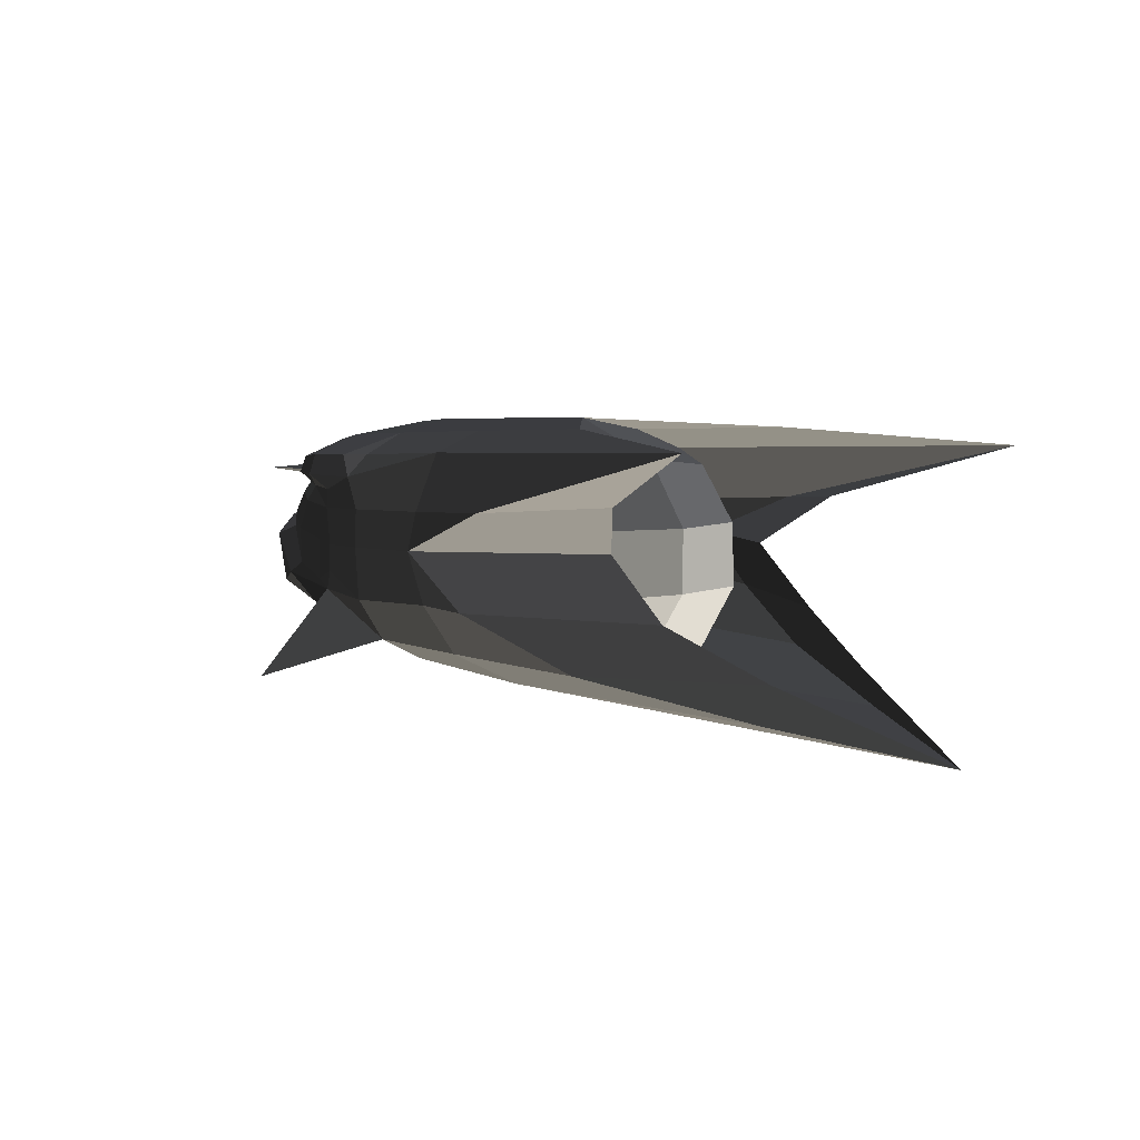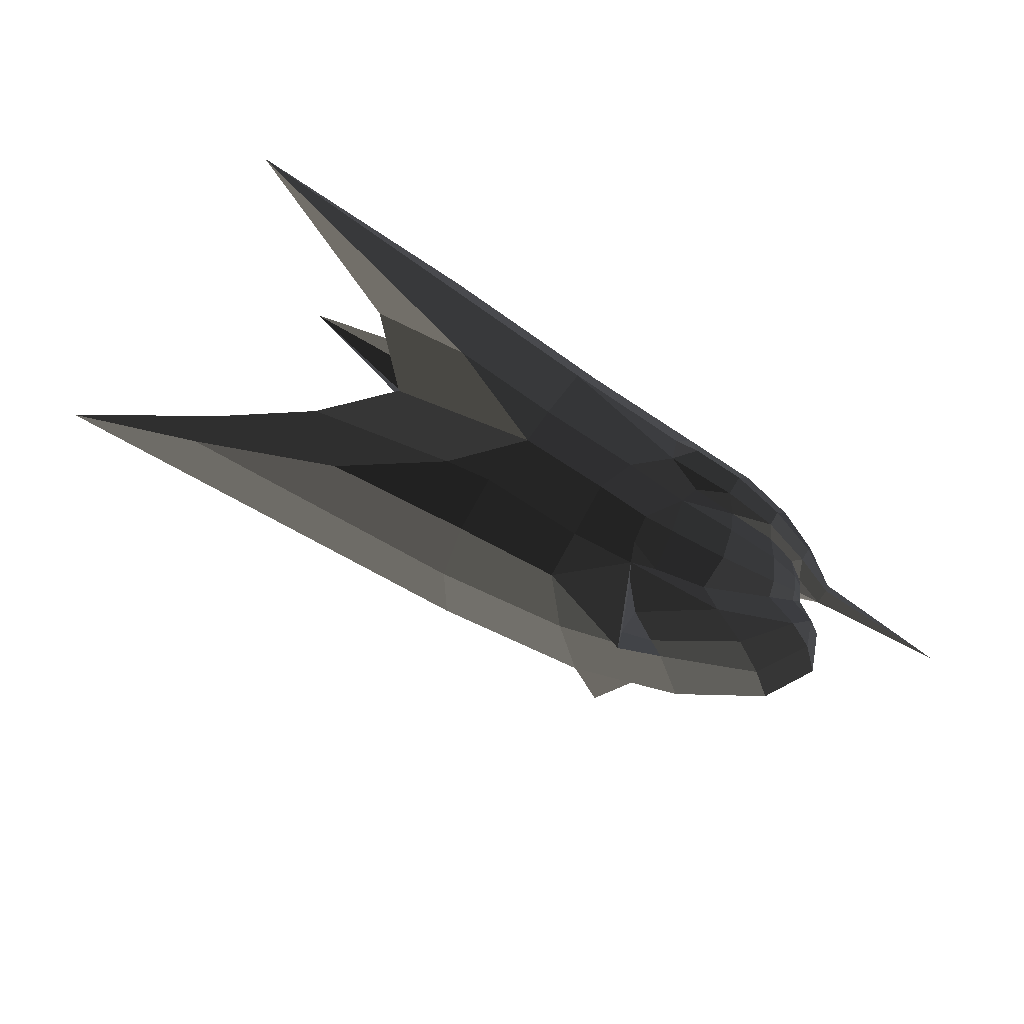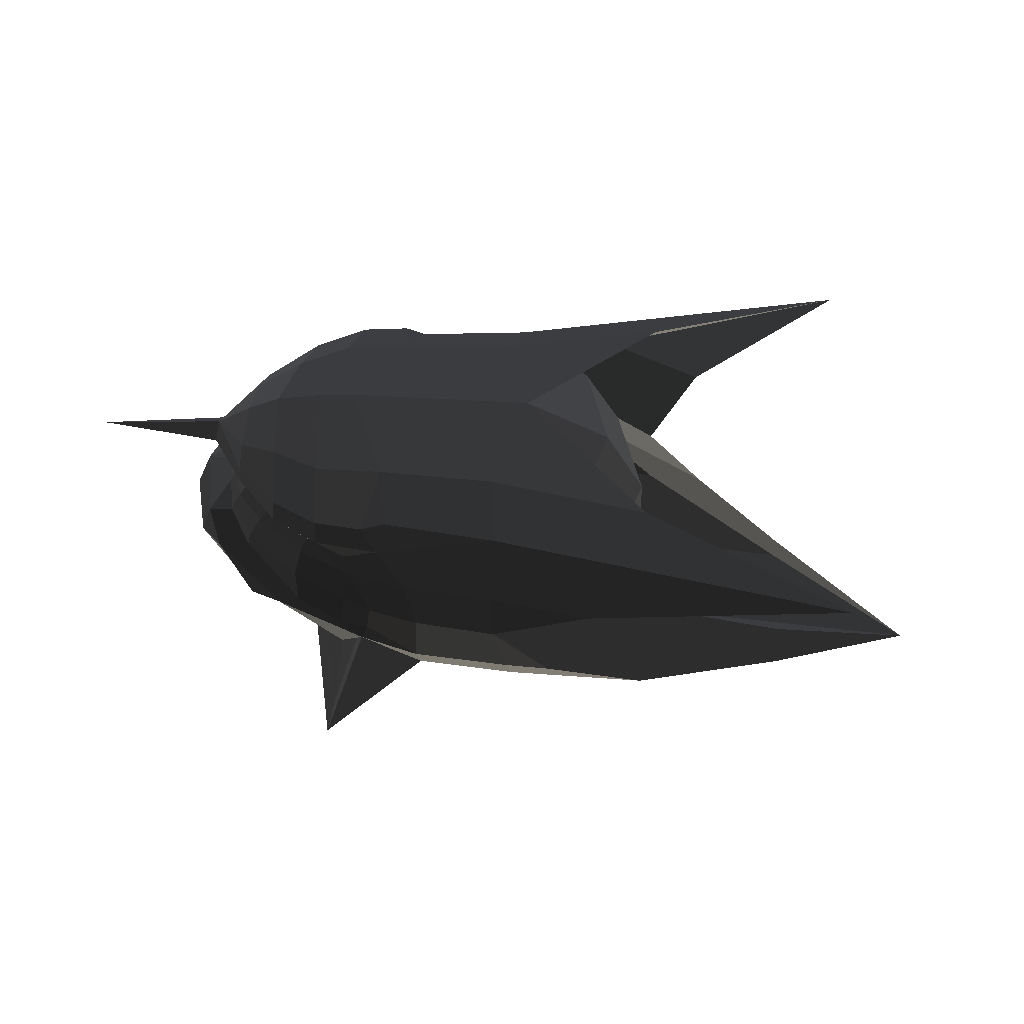
<metadata>
{"format":"obj","ext":"obj","renderer":"f3d","projection":"perspective","resolution":1024,"background":"white","views":[{"elev":4.3,"azim":40.8,"up":"+Z"},{"elev":79.7,"azim":-148.5,"up":"+Y"},{"elev":40.0,"azim":5.1,"up":"+Z"}]}
</metadata>
<code>
v -0.3205 -0.2672 -0.1255
v -0.2229 -0.3494 -0.1387
v -0.3025 -0.3217 -0.1103
v -0.3025 -0.3217 -0.1103
v -0.1954 -0.392 -0.1133
v -0.1954 -0.392 -0.1133
v -0.1321 -0.3976 -0.1441
v -0.1321 -0.3976 -0.1441
v -0.1201 -0.4124 -0.1819
v -0.1201 -0.4124 -0.1819
v -0.0572 -0.4102 -0.1155
v 0.0078 -0.4485 -0.1808
v -0.1954 -0.392 -0.1133
v -0.1954 -0.392 -0.1133
v -0.1954 -0.3756 -0.0707
v -0.092 -0.3892 -0.0699
v -0.0435 -0.3676 -0.0697
v -0.0435 -0.3676 -0.0697
v 0.2049 -0.4107 -0.0615
v 0.2049 -0.4107 -0.0615
v 0.2079 -0.4736 -0.1792
v 0.0078 -0.4485 -0.1808
v 0.3681 -0.2623 -0.0955
v 0.3681 -0.2623 -0.0955
v 0.183 -0.2611 -0.0185
v 0.183 -0.2611 -0.0185
v -0.0435 -0.3676 -0.0697
v -0.0669 -0.2417 -0.0243
v -0.092 -0.3892 -0.0699
v -0.092 -0.3892 -0.0699
v -0.1954 -0.3756 -0.0707
v -0.2146 -0.2363 -0.0295
v -0.2389 0.0001 -0.0008
v -0.1629 0.0001 0.0057
v 0.243 0.0001 0.0081
v 0.183 -0.2611 -0.0185
v 0.4312 0.0001 -0.079
v 0.3681 -0.2623 -0.0955
v 0.5175 0.0001 -0.2217
v 0.4475 -0.2666 -0.2208
v 0.2102 -0.4987 -0.257
v 0.2079 -0.4736 -0.1792
v 0.0351 -0.477 -0.2573
v 0.0078 -0.4485 -0.1808
v -0.0734 -0.4467 -0.2571
v -0.1201 -0.4124 -0.1819
v 0.0306 -0.4636 -0.3665
v -0.081 -0.4401 -0.3134
v -0.0962 -0.4343 -0.3525
v -0.0962 -0.4343 -0.3525
v -0.1464 -0.4105 -0.334
v -0.1464 -0.4105 -0.334
v -0.2978 -0.3574 -0.3303
v -0.2501 -0.3666 -0.3067
v -0.4522 -0.2544 -0.2554
v -0.3798 -0.2687 -0.2355
v -0.3739 -0.3021 -0.355
v -0.3739 -0.3021 -0.355
v -0.1554 -0.3715 -0.4264
v -0.2132 -0.275 -0.4469
v -0.1548 -0.4937 -0.4923
v -0.1548 -0.4937 -0.4923
v -0.1124 -0.4076 -0.3798
v -0.1124 -0.4076 -0.3798
v -0.2978 -0.3574 -0.3303
v -0.0962 -0.4343 -0.3525
v -0.1656 -0.56 -0.5327
v -0.1548 -0.4937 -0.4923
v 0.0307 -0.3961 -0.4544
v 0.0307 -0.3961 -0.4544
v 0.0306 -0.4636 -0.3665
v 0.0306 -0.4636 -0.3665
v 0.2363 -0.4824 -0.365
v 0.2407 -0.399 -0.4696
v 0.0351 -0.477 -0.2573
v 0.2102 -0.4987 -0.257
v 0.4475 -0.2666 -0.2208
v 0.4546 -0.2637 -0.3611
v 0.365 -0.2635 -0.5038
v 0.2407 -0.399 -0.4696
v 0.2411 -0.2124 -0.5483
v 0.2411 -0.2124 -0.5483
v -0.0309 -0.2207 -0.515
v 0.0307 -0.3961 -0.4544
v -0.2478 -0.2124 -0.4569
v -0.2478 -0.2124 -0.4569
v -0.1656 -0.56 -0.5327
v -0.1656 -0.56 -0.5327
v -0.2132 -0.275 -0.4469
v -0.1548 -0.4937 -0.4923
v -0.441 -0.1902 -0.3756
v -0.3739 -0.3021 -0.355
v -0.5065 -0.186 -0.2699
v -0.4522 -0.2544 -0.2554
v -0.4863 -0.1785 -0.2158
v -0.4863 -0.1785 -0.2158
v -0.4296 -0.1916 -0.2013
v -0.3798 -0.2687 -0.2355
v -0.4463 -0.112 -0.1794
v -0.4463 -0.112 -0.1794
v -0.5229 0.0001 -0.2016
v -0.4551 -0.0405 -0.1707
v -0.4551 0.0001 -0.1685
v -0.4551 0.0001 -0.1685
v -0.4551 0.0408 -0.1707
v -0.4551 0.0408 -0.1707
v -0.4863 0.1789 -0.2158
v -0.4463 0.1122 -0.1794
v -0.4296 0.1918 -0.2013
v -0.4296 0.1918 -0.2013
v -0.4522 0.2548 -0.2554
v -0.3798 0.2689 -0.2355
v -0.5065 0.1866 -0.2699
v -0.5065 0.1866 -0.2699
v -0.5229 0.0001 -0.2016
v -0.5571 0.0003 -0.28
v -0.4863 -0.1785 -0.2158
v -0.5065 -0.186 -0.2699
v -0.441 -0.1902 -0.3756
v -0.4947 0.0001 -0.384
v -0.441 0.1904 -0.3756
v -0.5065 0.1866 -0.2699
v -0.3739 0.3023 -0.355
v -0.4522 0.2548 -0.2554
v -0.2978 0.3576 -0.3303
v -0.2978 0.3576 -0.3303
v -0.2501 0.3668 -0.3067
v -0.3798 0.2689 -0.2355
v -0.0962 0.4345 -0.3525
v -0.1464 0.4107 -0.334
v -0.081 0.4403 -0.3134
v -0.081 0.4403 -0.3134
v 0.0306 0.4638 -0.3665
v 0.0306 0.4638 -0.3665
v 0.0307 0.3962 -0.4544
v 0.0307 0.3962 -0.4544
v -0.1656 0.5602 -0.5327
v -0.1656 0.5602 -0.5327
v -0.2478 0.2125 -0.4569
v -0.2478 0.2125 -0.4569
v -0.0309 0.2208 -0.515
v -0.0309 0.2208 -0.515
v 0.2411 0.2126 -0.5483
v 0.2407 0.3992 -0.4696
v 0.365 0.2639 -0.5038
v 0.365 0.2639 -0.5038
v 0.4546 0.2638 -0.3611
v 0.2363 0.4826 -0.365
v 0.0306 0.4638 -0.3665
v 0.0307 0.3962 -0.4544
v 0.2102 0.4988 -0.257
v 0.0351 0.4771 -0.2573
v -0.0734 0.4468 -0.2571
v -0.081 0.4403 -0.3134
v 0.0078 0.4487 -0.1808
v -0.1201 0.4126 -0.1819
v 0.2102 0.4988 -0.257
v 0.2079 0.4737 -0.1792
v 0.4475 0.2667 -0.2208
v 0.3681 0.2625 -0.0955
v 0.2363 0.4826 -0.365
v 0.4546 0.2638 -0.3611
v 0.5161 0.0001 -0.3588
v 0.5175 0.0001 -0.2217
v 0.4312 0.0001 -0.079
v 0.3681 0.2625 -0.0955
v 0.243 0.0001 0.0081
v 0.183 0.2613 -0.0185
v 0.2049 0.3857 -0.0615
v 0.2049 0.3857 -0.0615
v 0.2079 0.4737 -0.1792
v 0.2079 0.4737 -0.1792
v -0.0572 0.4104 -0.1155
v 0.0078 0.4487 -0.1808
v -0.0435 0.3677 -0.0697
v -0.0435 0.3677 -0.0697
v -0.092 0.3894 -0.0699
v -0.092 0.3894 -0.0699
v -0.0669 0.2418 -0.0243
v -0.0669 0.2418 -0.0243
v 0.2049 0.3857 -0.0615
v 0.183 0.2613 -0.0185
v 0.243 0.0001 0.0081
v -0.1629 0.0001 0.0057
v -0.2389 0.0001 -0.0008
v -0.2146 0.2364 -0.0295
v -0.1954 0.3757 -0.0707
v -0.092 0.3894 -0.0699
v -0.1954 0.3921 -0.1133
v -0.0572 0.4104 -0.1155
v -0.1321 0.3978 -0.1441
v -0.1321 0.3978 -0.1441
v -0.1201 0.4126 -0.1819
v 0.0078 0.4487 -0.1808
v -0.2229 0.3496 -0.1387
v -0.2229 0.3496 -0.1387
v -0.1954 0.3921 -0.1133
v -0.1954 0.3921 -0.1133
v -0.3025 0.3218 -0.1103
v -0.3025 0.3218 -0.1103
v -0.3205 0.2674 -0.1255
v -0.3205 0.2674 -0.1255
v -0.4024 0.1939 -0.1133
v -0.3845 0.1797 -0.1254
v -0.423 0.1016 -0.1365
v -0.423 0.1016 -0.1365
v -0.4897 0.0451 -0.1163
v -0.4893 0 -0.1387
v -0.4415 0.0408 -0.1491
v -0.4415 0.0408 -0.1491
v -0.4455 0.0002 -0.153
v -0.4455 0.0002 -0.153
v -0.4415 -0.0405 -0.1491
v -0.4415 -0.0405 -0.1491
v -0.423 -0.1015 -0.1365
v -0.423 -0.1015 -0.1365
v -0.4897 -0.0449 -0.1163
v -0.4024 -0.1938 -0.1133
v -0.3845 -0.1795 -0.1254
v -0.3845 -0.1795 -0.1254
v -0.3025 -0.3217 -0.1103
v -0.3205 -0.2672 -0.1255
v -0.4036 -0.181 -0.0848
v -0.3026 -0.3059 -0.0771
v -0.1954 -0.3756 -0.0707
v -0.1954 -0.392 -0.1133
v -0.3212 -0.173 -0.0396
v -0.2146 -0.2363 -0.0295
v -0.342 0.0001 -0.0177
v -0.2389 0.0001 -0.0008
v -0.3212 0.1731 -0.0396
v -0.2146 0.2364 -0.0295
v -0.3026 0.3061 -0.0771
v -0.1954 0.3757 -0.0707
v -0.3025 0.3218 -0.1103
v -0.1954 0.3921 -0.1133
v -0.4036 0.1812 -0.0848
v -0.4024 0.1939 -0.1133
v -0.3212 0.1731 -0.0396
v -0.4086 0.119 -0.0672
v -0.4897 0.0001 -0.0942
v -0.4897 0.0001 -0.0942
v -0.4136 0.0001 -0.0494
v -0.4136 0.0001 -0.0494
v -0.4086 -0.1189 -0.0672
v -0.4086 -0.1189 -0.0672
v -0.4036 -0.181 -0.0848
v -0.4036 -0.181 -0.0848
v -0.3212 -0.173 -0.0396
v -0.3026 -0.3059 -0.0771
v -0.4136 0.0001 -0.0494
v -0.342 0.0001 -0.0177
v -0.4086 0.119 -0.0672
v -0.3212 0.1731 -0.0396
v -0.4024 -0.1938 -0.1133
v -0.4036 -0.181 -0.0848
v -0.4897 -0.0449 -0.1163
v -0.4897 0.0001 -0.0942
v -0.7674 0.0008 -0.1162
v -0.7674 0.0008 -0.1162
v -0.4893 0 -0.1387
v -0.4893 0 -0.1387
v -0.4897 0.0451 -0.1163
v -0.4897 0.0451 -0.1163
v -0.4897 0.0001 -0.0942
v -0.4897 0.0001 -0.0942
v -0.4024 0.1939 -0.1133
v -0.4036 0.1812 -0.0848
v 0.4475 -0.2666 -0.2208
v 0.4546 -0.2637 -0.3611
v 0.5175 0.0001 -0.2217
v 0.5161 0.0001 -0.3588
v 0.4491 0.0001 -0.4606
v 0.365 -0.2635 -0.5038
v 0.4546 0.2638 -0.3611
v 0.365 0.2639 -0.5038
v 0.3648 0.0001 -0.5486
v 0.3648 0.0001 -0.5486
v 0.365 -0.2635 -0.5038
v 0.365 -0.2635 -0.5038
v 0.2139 0.0001 -0.5923
v 0.2411 -0.2124 -0.5483
v 0.365 0.2639 -0.5038
v 0.2411 0.2126 -0.5483
v -0.0309 0.2208 -0.515
v -0.0998 0.0001 -0.5523
v -0.0309 -0.2207 -0.515
v 0.2411 -0.2124 -0.5483
v -0.3212 0.0001 -0.4845
v -0.2478 -0.2124 -0.4569
v -0.4947 0.0001 -0.384
v -0.441 -0.1902 -0.3756
v -0.2478 0.2125 -0.4569
v -0.441 0.1904 -0.3756
v -0.0998 0.0001 -0.5523
v -0.0309 0.2208 -0.515
v -0.2478 0.2125 -0.4569
v -0.441 0.1904 -0.3756
v -0.2132 0.2752 -0.4469
v -0.3739 0.3023 -0.355
v -0.1656 0.5602 -0.5327
v -0.1548 0.4938 -0.4923
v -0.1554 0.3717 -0.4264
v -0.1554 0.3717 -0.4264
v -0.2978 0.3576 -0.3303
v -0.3739 0.3023 -0.355
v -0.1124 0.408 -0.3798
v -0.0962 0.4345 -0.3525
v -0.1548 0.4938 -0.4923
v -0.1548 0.4938 -0.4923
v -0.1656 0.5602 -0.5327
v -0.0962 0.4345 -0.3525
v 0.183 0.2613 -0.0185
v 0.243 0.0001 0.0081
v 0.5295 0.345 -0.0127
v 0.5295 0.345 -0.0127
v 0.2049 0.3857 -0.0615
v 0.9661 0.5836 -0.0509
v 0.2079 0.4737 -0.1792
v 0.4161 0.518 -0.1742
v 0.6358 0.3724 -0.1619
v 0.6358 0.3724 -0.1619
v 0.2102 0.4988 -0.257
v 0.5324 0.2516 -0.262
v 0.2079 0.4737 -0.1792
v 0.2079 0.4737 -0.1792
v 0.243 0.0001 0.0081
v 0.183 -0.2611 -0.0185
v 0.5295 -0.345 -0.0127
v 0.5295 -0.345 -0.0127
v 0.9661 -0.5836 -0.0509
v 0.2049 -0.4107 -0.0615
v 0.4161 -0.518 -0.1742
v 0.2079 -0.4736 -0.1792
v 0.2102 -0.4987 -0.257
v 0.2102 -0.4987 -0.257
v 0.6358 -0.3724 -0.1619
v 0.5324 -0.2516 -0.262
v 0.9661 -0.5836 -0.0509
v 0.9661 -0.5836 -0.0509
v 0.2102 -0.4987 -0.257
v 0.2363 -0.4824 -0.365
v 0.3295 -0.4747 -0.3759
v 0.3295 -0.4747 -0.3759
v 0.5324 -0.2516 -0.262
v 0.6609 -0.25 -0.3946
v 0.8579 -0.1629 -0.504
v 0.5375 -0.3776 -0.4927
v 0.2407 -0.399 -0.4696
v 0.2363 -0.4824 -0.365
v 0.8621 -0.1935 -0.5811
v 0.2411 -0.2124 -0.5483
v 0.8579 -0.1629 -0.504
v 1.181 0 -0.6537
v 0.2139 0.0001 -0.5923
v 0.2411 -0.2124 -0.5483
v 0.8621 0.1944 -0.5811
v 0.2411 0.2126 -0.5483
v 0.5375 0.3826 -0.4927
v 0.2407 0.3992 -0.4696
v 1.181 0 -0.6537
v 0.8579 0.1639 -0.504
v 0.6609 0.2548 -0.3946
v 0.3295 0.4762 -0.3759
v 0.2363 0.4826 -0.365
v 0.2407 0.3992 -0.4696
v 0.2102 0.4988 -0.257
v 0.2102 0.4988 -0.257
v 0.6609 0.2548 -0.3946
v 0.5324 0.2516 -0.262
v -0.1954 -0.392 -0.1133
v -0.1321 -0.3976 -0.1441
v -0.0572 -0.4102 -0.1155
v -0.0572 -0.4102 -0.1155
v -0.1954 -0.3756 -0.0707
v -0.092 -0.3892 -0.0699
v -0.0572 0.4104 -0.1155
v -0.1321 0.3978 -0.1441
v -0.1954 0.3921 -0.1133
v -0.1954 0.3921 -0.1133
v -0.092 0.3894 -0.0699
v -0.1954 0.3757 -0.0707
v -0.4551 0.0408 -0.1707
v -0.4551 0.0001 -0.1685
v -0.4415 0.0408 -0.1491
v -0.4455 0.0002 -0.153
v -0.4463 0.1122 -0.1794
v -0.4321 0.1082 -0.1495
v -0.423 0.1016 -0.1365
v -0.423 0.1016 -0.1365
v -0.4057 0.195 -0.153
v -0.3845 0.1797 -0.1254
v -0.4463 0.1122 -0.1794
v -0.4221 0.1935 -0.1806
v -0.4296 0.1918 -0.2013
v -0.4296 0.1918 -0.2013
v -0.3798 0.2689 -0.2355
v -0.3707 0.2723 -0.2017
v -0.3452 0.2723 -0.1579
v -0.4057 0.195 -0.153
v -0.3205 0.2674 -0.1255
v -0.3845 0.1797 -0.1254
v -0.2377 0.3596 -0.1716
v -0.2229 0.3496 -0.1387
v -0.1201 0.4126 -0.1819
v -0.1201 0.4126 -0.1819
v -0.2526 0.3678 -0.232
v -0.1347 0.4202 -0.2491
v -0.0734 0.4468 -0.2571
v -0.0734 0.4468 -0.2571
v -0.1464 0.4107 -0.334
v -0.081 0.4403 -0.3134
v -0.2526 0.3678 -0.232
v -0.2501 0.3668 -0.3067
v -0.3707 0.2723 -0.2017
v -0.3798 0.2689 -0.2355
v -0.2377 0.3596 -0.1716
v -0.3452 0.2723 -0.1579
v -0.4415 -0.0405 -0.1491
v -0.4455 0.0002 -0.153
v -0.4551 -0.0405 -0.1707
v -0.4551 0.0001 -0.1685
v -0.4321 -0.108 -0.1495
v -0.4463 -0.112 -0.1794
v -0.423 -0.1015 -0.1365
v -0.423 -0.1015 -0.1365
v -0.3845 -0.1795 -0.1254
v -0.4057 -0.1949 -0.153
v -0.4221 -0.1933 -0.1806
v -0.4463 -0.112 -0.1794
v -0.4296 -0.1916 -0.2013
v -0.4296 -0.1916 -0.2013
v -0.3707 -0.2721 -0.2017
v -0.3798 -0.2687 -0.2355
v -0.4057 -0.1949 -0.153
v -0.3452 -0.2722 -0.1579
v -0.3845 -0.1795 -0.1254
v -0.3205 -0.2672 -0.1255
v -0.2229 -0.3494 -0.1387
v -0.2377 -0.3595 -0.1716
v -0.1201 -0.4124 -0.1819
v -0.1201 -0.4124 -0.1819
v -0.1347 -0.42 -0.2491
v -0.2526 -0.3677 -0.232
v -0.0734 -0.4467 -0.2571
v -0.0734 -0.4467 -0.2571
v -0.081 -0.4401 -0.3134
v -0.1464 -0.4105 -0.334
v -0.2501 -0.3666 -0.3068
v -0.2526 -0.3677 -0.232
v -0.3798 -0.2687 -0.2355
v -0.3707 -0.2721 -0.2017
v -0.3452 -0.2722 -0.1579
v -0.2377 -0.3595 -0.1716
g Group_001
f 1 2 3
f 3 2 5
f 5 2 7
f 7 2 9
f 7 9 12 11
f 7 11 13
f 13 11 16 15
f 16 11 17
f 17 11 19
f 19 11 22 21
f 19 21 23
f 19 23 25
f 19 25 28 27
f 27 28 29
f 29 28 32 31
f 32 28 34 33
f 34 28 36 35
f 35 36 38 37
f 37 38 40 39
f 40 38 42 41
f 41 42 44 43
f 43 44 46 45
f 43 45 48 47
f 47 48 49
f 49 48 51
f 49 51 54 53
f 53 54 56 55
f 53 55 57
f 53 57 60 59
f 59 60 61
f 59 61 63
f 59 63 66 65
f 66 63 68 67
f 66 67 69
f 66 69 71
f 71 69 74 73
f 71 73 76 75
f 76 73 78 77
f 78 73 80 79
f 79 80 81
f 81 80 84 83
f 83 84 85
f 85 84 87
f 85 87 90 89
f 85 89 92 91
f 91 92 94 93
f 93 94 95
f 95 94 98 97
f 95 97 99
f 95 99 102 101
f 101 102 103
f 101 103 105
f 101 105 108 107
f 107 108 109
f 107 109 112 111
f 107 111 113
f 107 113 116 115
f 115 116 118 117
f 118 116 120 119
f 120 116 122 121
f 121 122 124 123
f 123 124 125
f 125 124 128 127
f 125 127 130 129
f 129 130 131
f 129 131 133
f 129 133 135
f 129 135 137
f 137 135 139
f 139 135 141
f 141 135 144 143
f 143 144 145
f 145 144 148 147
f 148 144 150 149
f 148 149 152 151
f 152 149 154 153
f 152 153 156 155
f 152 155 158 157
f 157 158 160 159
f 157 159 162 161
f 162 159 164 163
f 164 159 166 165
f 165 166 168 167
f 168 166 169
f 169 166 171
f 169 171 174 173
f 169 173 175
f 175 173 177
f 175 177 179
f 175 179 182 181
f 182 179 184 183
f 184 179 186 185
f 186 179 188 187
f 187 188 190 189
f 189 190 191
f 191 190 194 193
f 191 193 195
f 191 195 197
f 197 195 199
f 199 195 201
f 199 201 204 203
f 203 204 205
f 203 205 208 207
f 208 205 209
f 208 209 211
f 208 211 213
f 208 213 215
f 208 215 218 217
f 218 215 219
f 218 219 222 221
f 218 221 224 223
f 224 221 226 225
f 224 225 228 227
f 227 228 230 229
f 229 230 232 231
f 231 232 234 233
f 233 234 236 235
f 233 235 238 237
f 233 237 240 239
f 240 237 241
f 240 241 243
f 243 241 245
f 245 241 247
f 245 247 250 249
f 245 249 252 251
f 251 252 254 253
g Group_002
f 255 256 258 257
f 257 258 259
f 257 259 261
f 261 259 263
f 263 259 265
f 263 265 268 267
g Group_003
f 269 270 272 271
f 272 270 274 273
f 272 273 276 275
f 276 273 277
f 277 273 279
f 277 279 282 281
f 277 281 284 283
f 284 281 286 285
f 286 281 288 287
f 286 287 290 289
f 289 290 292 291
f 289 291 294 293
f 289 293 296 295
g Group_004
f 297 298 300 299
f 297 299 302 301
f 302 299 303
f 303 299 306 305
f 303 305 308 307
f 303 307 309
f 309 307 312 311
g Group_005
f 313 314 315
f 313 315 318 317
f 317 318 320 319
f 320 318 321
f 320 321 324 323
f 320 323 325
g Group_006
f 327 328 329
f 329 328 332 331
f 331 332 334 333
f 333 334 335
f 333 335 338 337
f 333 337 339
g Group_007
f 341 342 343
f 341 343 346 345
f 346 343 348 347
f 348 343 350 349
f 348 349 352 351
f 348 351 354 353
f 354 351 356 355
f 354 355 358 357
f 357 358 360 359
f 357 359 362 361
f 362 359 364 363
f 364 359 366 365
f 364 365 367
f 364 367 370 369
g Group_008
f 371 372 373
f 371 373 376 375
g Group_009
f 377 378 379
f 377 379 382 381
g Group_010
f 383 384 386 385
f 383 385 388 387
f 388 385 389
f 388 389 392 391
f 388 391 394 393
f 393 394 395
f 395 394 398 397
f 398 394 400 399
f 399 400 402 401
f 399 401 404 403
f 403 404 405
f 403 405 408 407
f 408 405 409
f 408 409 412 411
f 408 411 414 413
f 413 414 416 415
f 413 415 418 417
g Group_011
f 419 420 422 421
f 419 421 424 423
f 419 423 425
f 425 423 428 427
f 428 423 430 429
f 429 430 431
f 429 431 434 433
f 429 433 436 435
f 435 436 438 437
f 438 436 440 439
f 439 440 441
f 441 440 444 443
f 441 443 445
f 445 443 448 447
f 448 443 450 449
f 449 450 452 451
f 452 450 454 453

</code>
